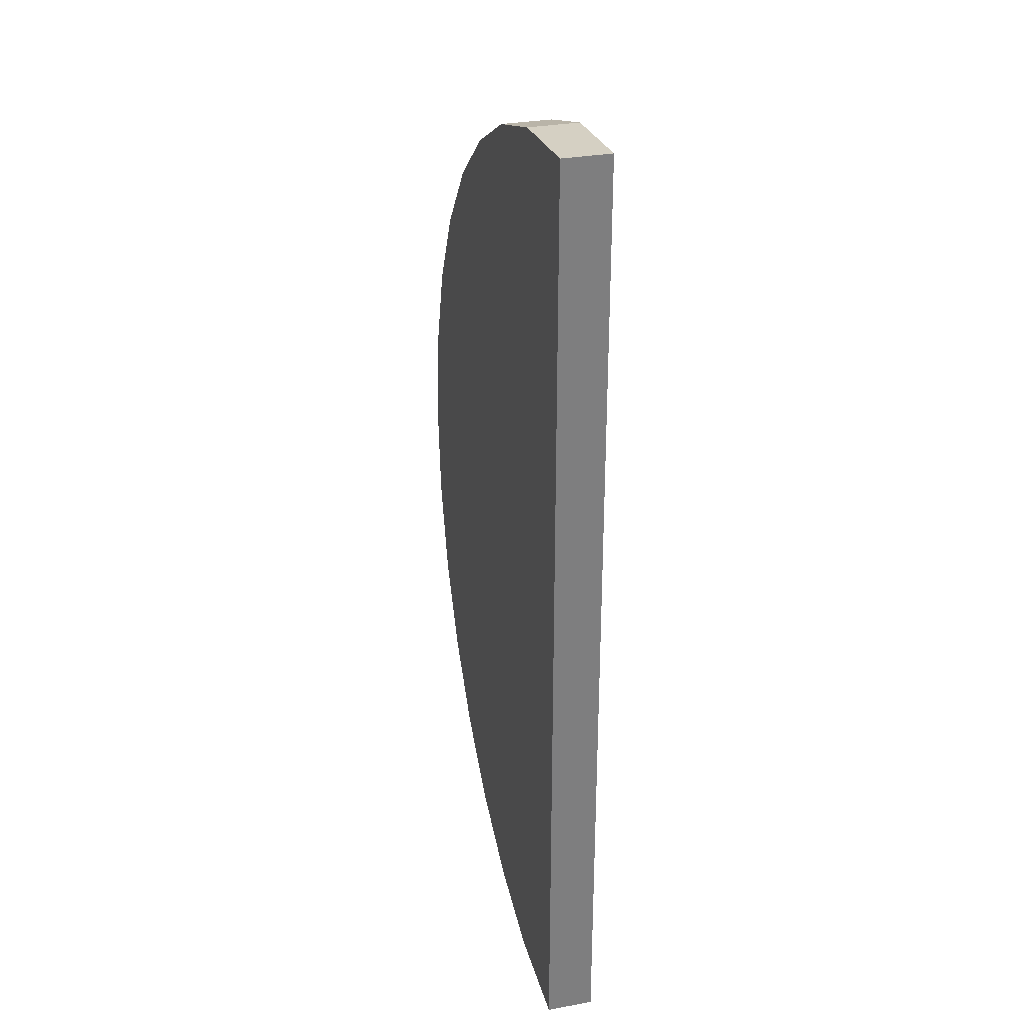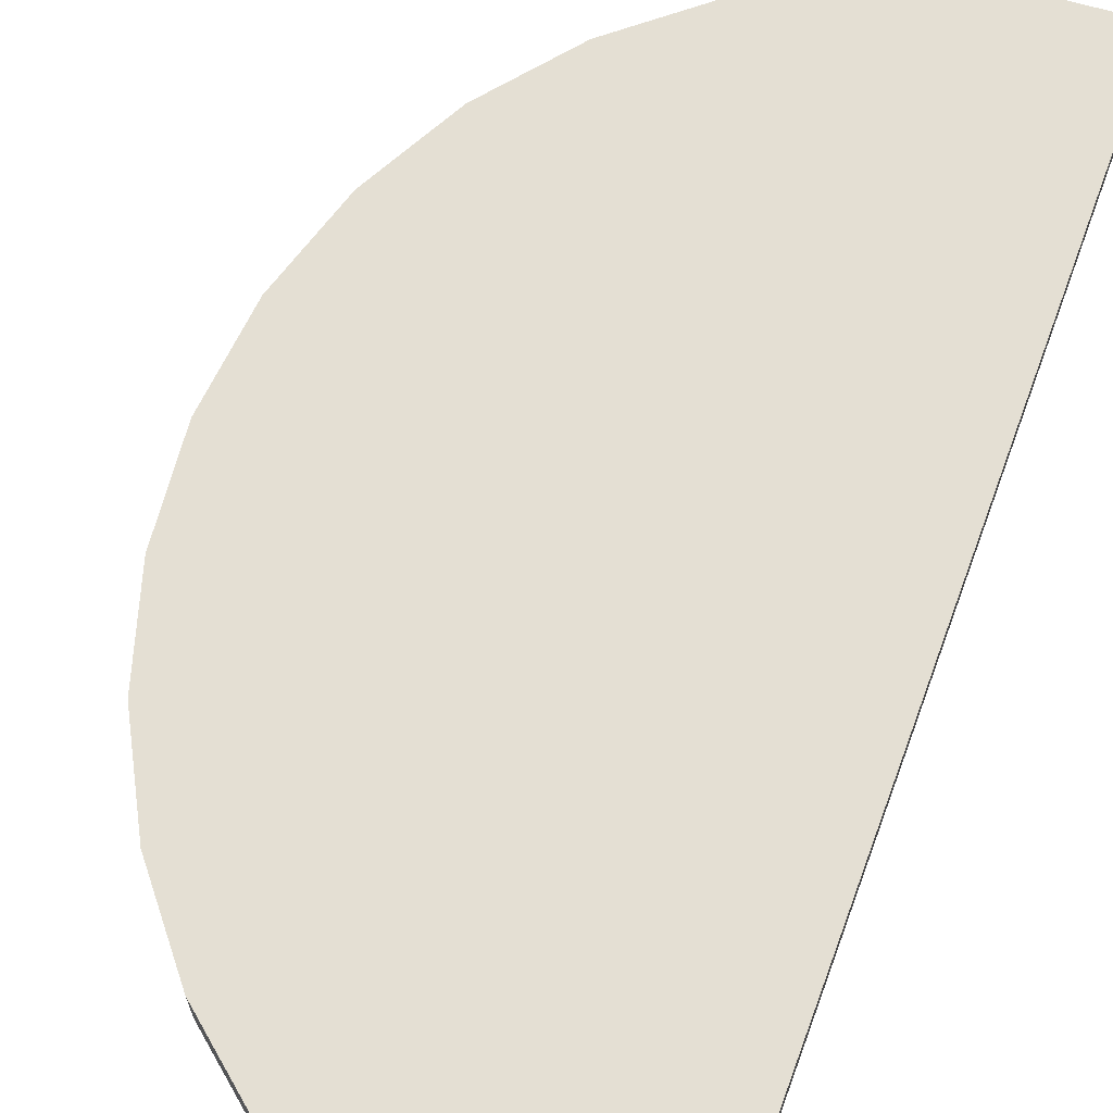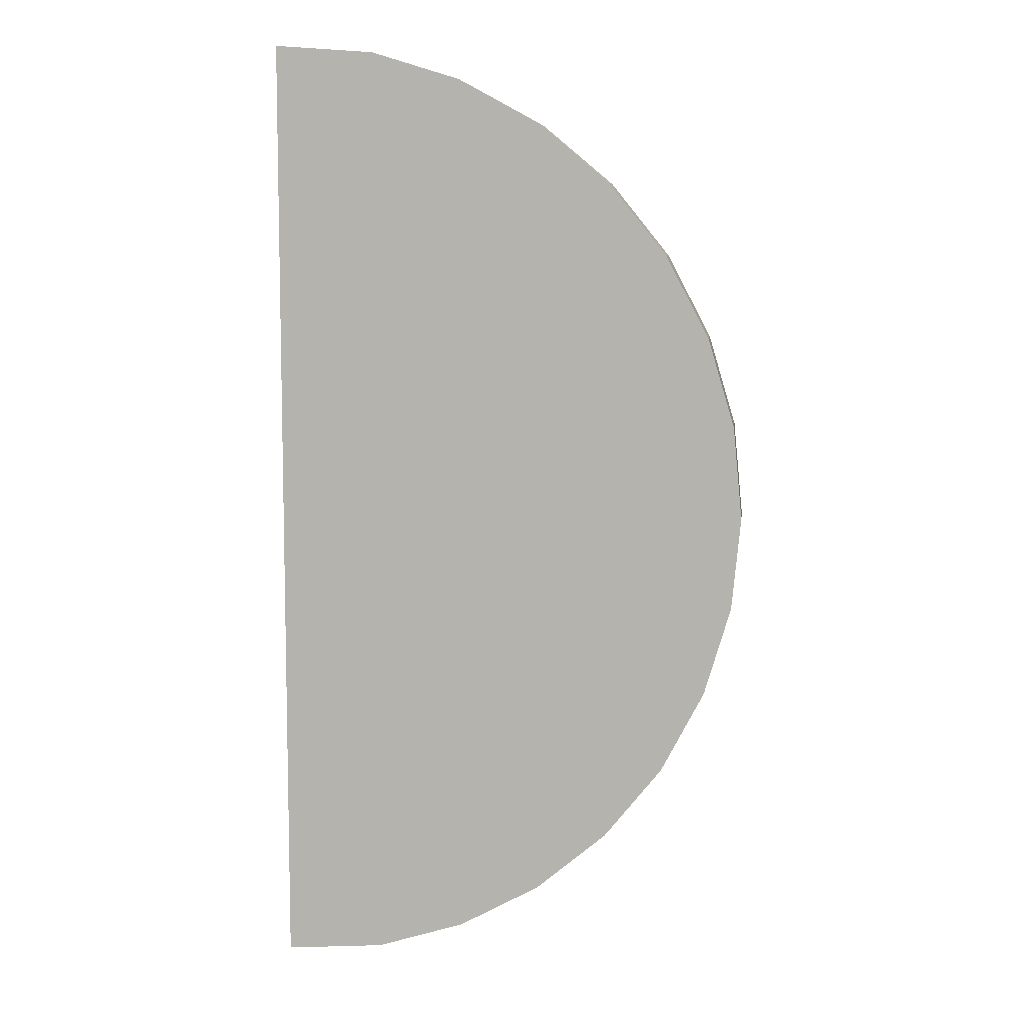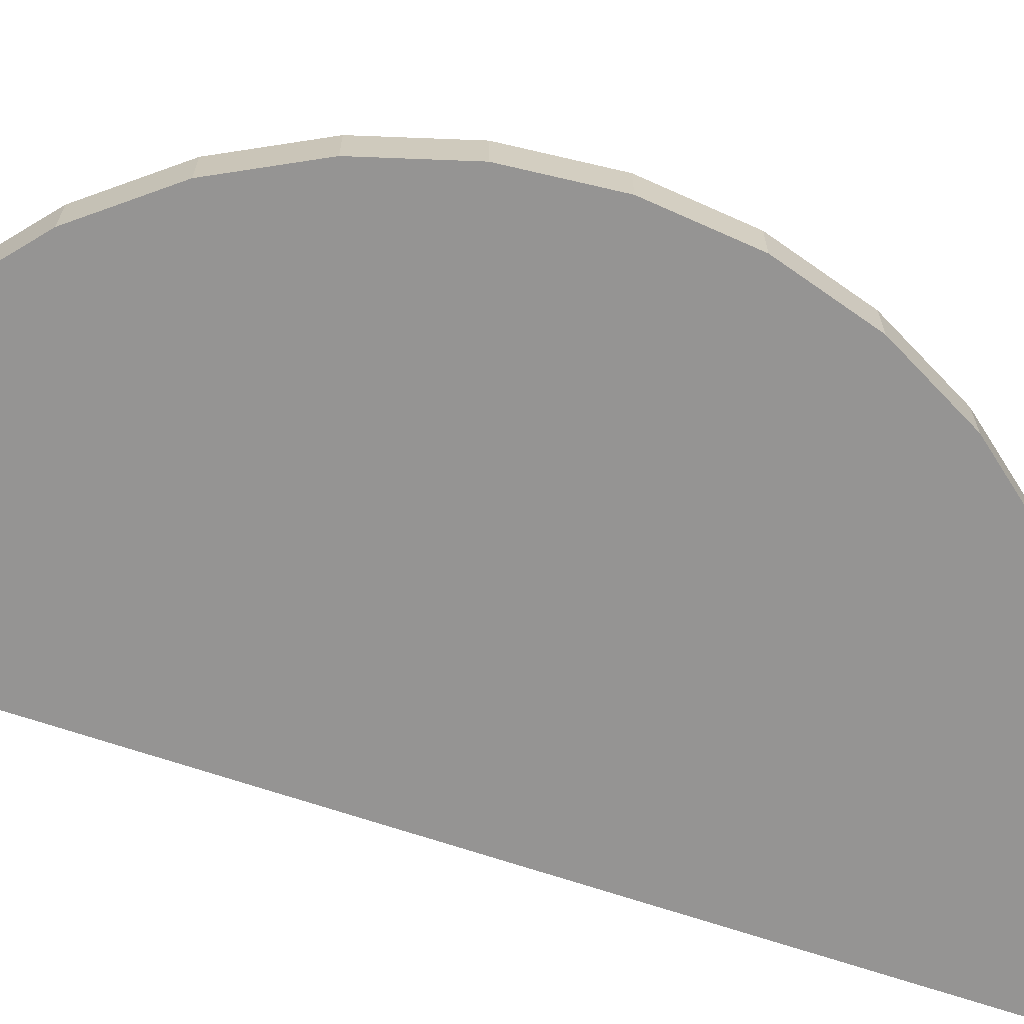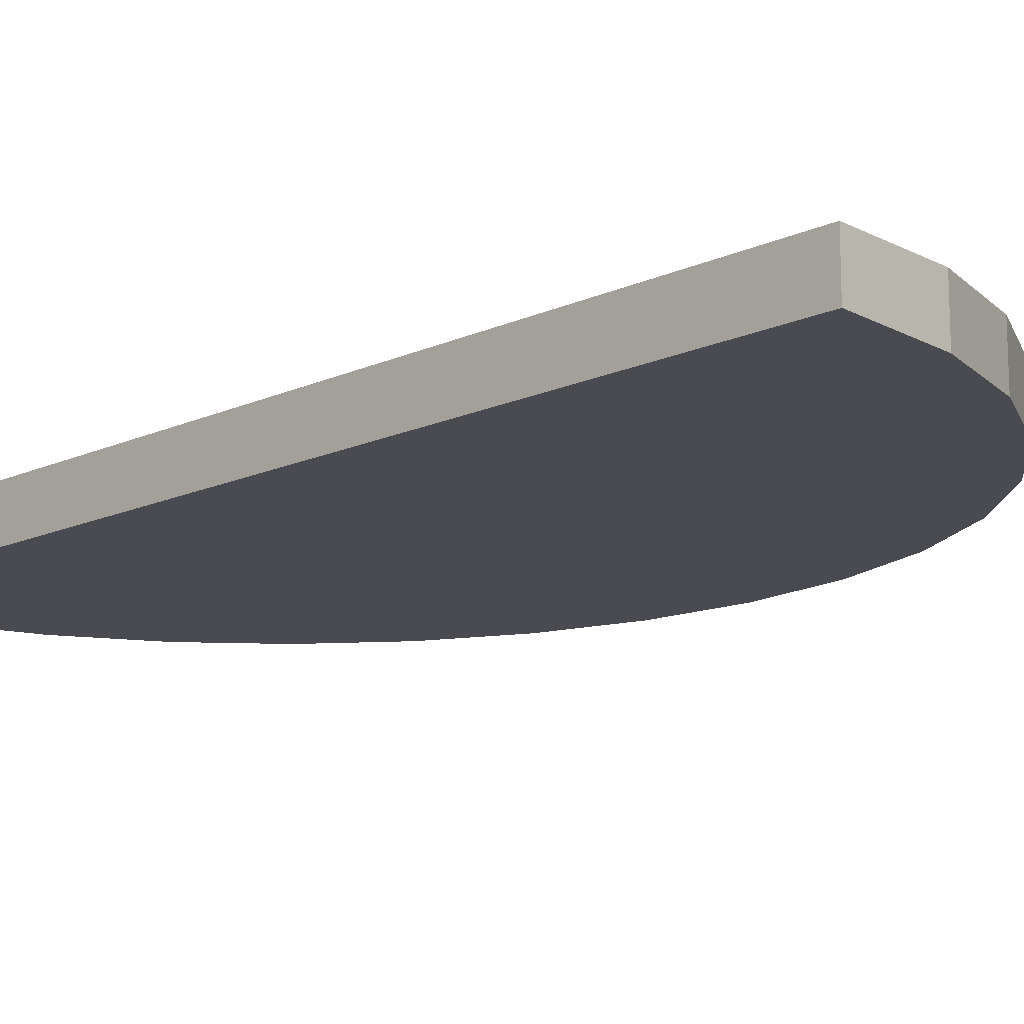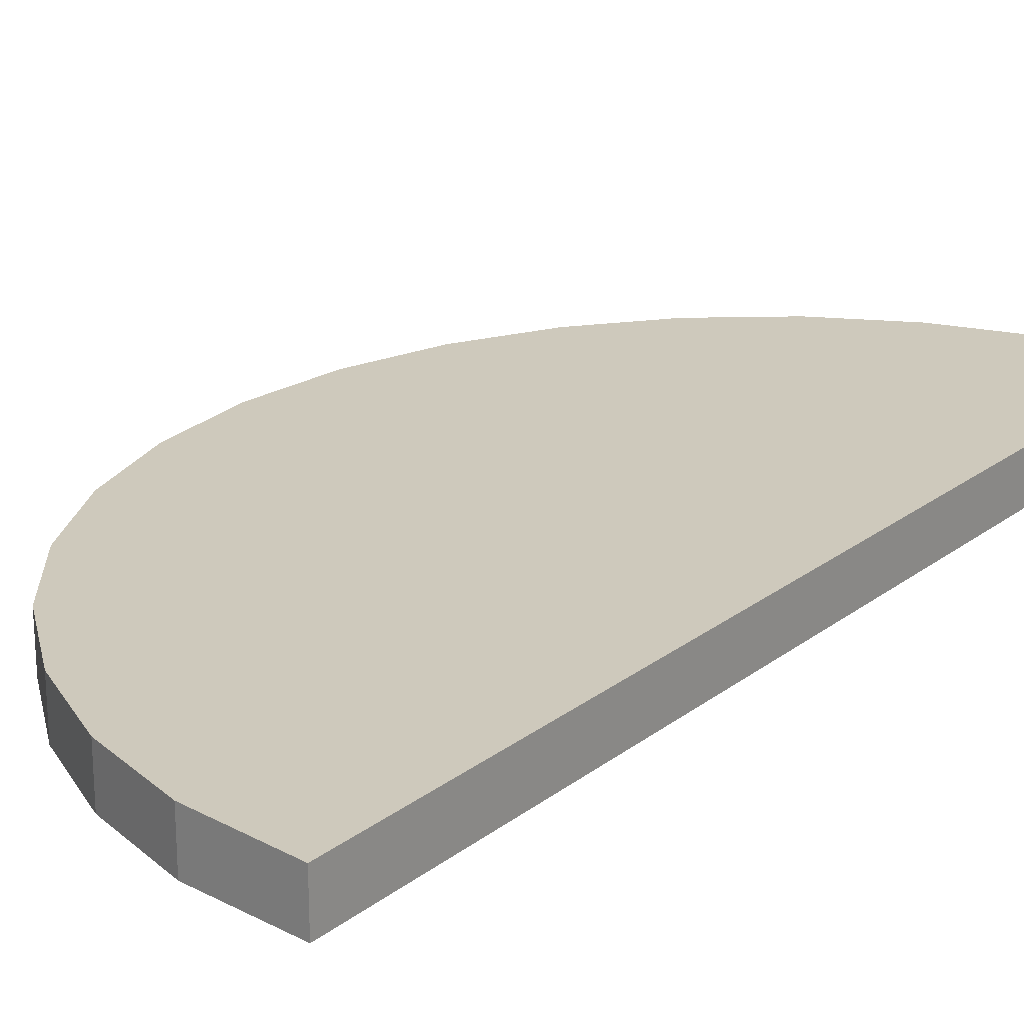
<metadata>
{"format":"obj","ext":"obj","renderer":"f3d","projection":"perspective","resolution":1024,"background":"white","views":[{"elev":30.7,"azim":-105.0,"up":"+Y"},{"elev":66.8,"azim":-159.8,"up":"+Z"},{"elev":8.0,"azim":7.1,"up":"+Y"},{"elev":-67.3,"azim":71.2,"up":"+Z"},{"elev":-14.3,"azim":-44.7,"up":"+Z"},{"elev":22.3,"azim":-142.3,"up":"+Z"}]}
</metadata>
<code>
o Circle
v 0 0.9821 -0
v 0.1879 0.9632 -0
v 0.3685 0.9073 -0
v 0.535 0.8166 -0
v 0.681 0.6944 -0
v 0.8008 0.5456 -0
v 0.8898 0.3758 -0
v 0.9446 0.1916 -0
v 0.9631 -0 -0
v 0.9446 -0.1916 -0
v 0.8898 -0.3758 -0
v 0.8008 -0.5456 0
v 0.681 -0.6944 0
v 0.535 -0.8166 0
v 0.3685 -0.9073 0
v 0.1879 -0.9632 0
v -0 -0.9821 0
v 0 0.9821 -0.08294
v 0.1879 0.9632 -0.08294
v 0.3685 0.9073 -0.08294
v 0.535 0.8166 -0.08294
v 0.681 0.6944 -0.08294
v 0.8008 0.5456 -0.08294
v 0.8898 0.3758 -0.08294
v 0.9446 0.1916 -0.08294
v 0.9631 -0 -0.08294
v 0.9446 -0.1916 -0.08294
v 0.8898 -0.3758 -0.08294
v 0.8008 -0.5456 -0.08294
v 0.681 -0.6944 -0.08294
v 0.535 -0.8166 -0.08294
v 0.3685 -0.9073 -0.08294
v 0.1879 -0.9632 -0.08294
v -0 -0.9821 -0.08294
v -0.01591 1 0.007121
v 0.192 0.9843 0.008531
v 0.3766 0.9272 0.008531
v 0.5467 0.8344 0.008531
v 0.6959 0.7096 0.008531
v 0.8182 0.5575 0.008531
v 0.9092 0.384 0.008531
v 0.9652 0.1958 0.008531
v 0.9841 -0 0.008531
v 0.9652 -0.1958 0.008531
v 0.9092 -0.384 0.008531
v 0.8182 -0.5575 0.008531
v 0.6959 -0.7096 0.008531
v 0.5467 -0.8344 0.008531
v 0.3766 -0.9272 0.008531
v 0.192 -0.9843 0.008531
v -0.01591 -1 0.007121
v -0.01591 1 -0.09006
v 0.192 0.9843 -0.09147
v 0.3766 0.9272 -0.09147
v 0.5467 0.8344 -0.09147
v 0.6959 0.7096 -0.09147
v 0.8182 0.5575 -0.09147
v 0.9092 0.384 -0.09147
v 0.9652 0.1958 -0.09147
v 0.9841 -0 -0.09147
v 0.9652 -0.1958 -0.09147
v 0.9092 -0.384 -0.09147
v 0.8182 -0.5575 -0.09147
v 0.6959 -0.7096 -0.09147
v 0.5467 -0.8344 -0.09147
v 0.3766 -0.9272 -0.09147
v 0.192 -0.9843 -0.09147
v -0.01591 -1 -0.09006
f 7 6 23 24
f 8 7 24 25
f 9 8 25 26
f 10 9 26 27
f 11 10 27 28
f 1 17 34 18
f 12 11 28 29
f 13 12 29 30
f 14 13 30 31
f 19 18 34 33 32 31 30 29 28 27 26 25 24 23 22 21 20
f 15 14 31 32
f 2 1 18 19
f 16 15 32 33
f 3 2 19 20
f 17 16 33 34
f 4 3 20 21
f 2 3 4 5 6 7 8 9 10 11 12 13 14 15 16 17 1
f 5 4 21 22
f 6 5 22 23
f 41 58 57 40
f 42 59 58 41
f 43 60 59 42
f 44 61 60 43
f 45 62 61 44
f 35 52 68 51
f 46 63 62 45
f 47 64 63 46
f 48 65 64 47
f 53 54 55 56 57 58 59 60 61 62 63 64 65 66 67 68 52
f 49 66 65 48
f 36 53 52 35
f 50 67 66 49
f 37 54 53 36
f 51 68 67 50
f 38 55 54 37
f 36 35 51 50 49 48 47 46 45 44 43 42 41 40 39 38 37
f 39 56 55 38
f 40 57 56 39

</code>
